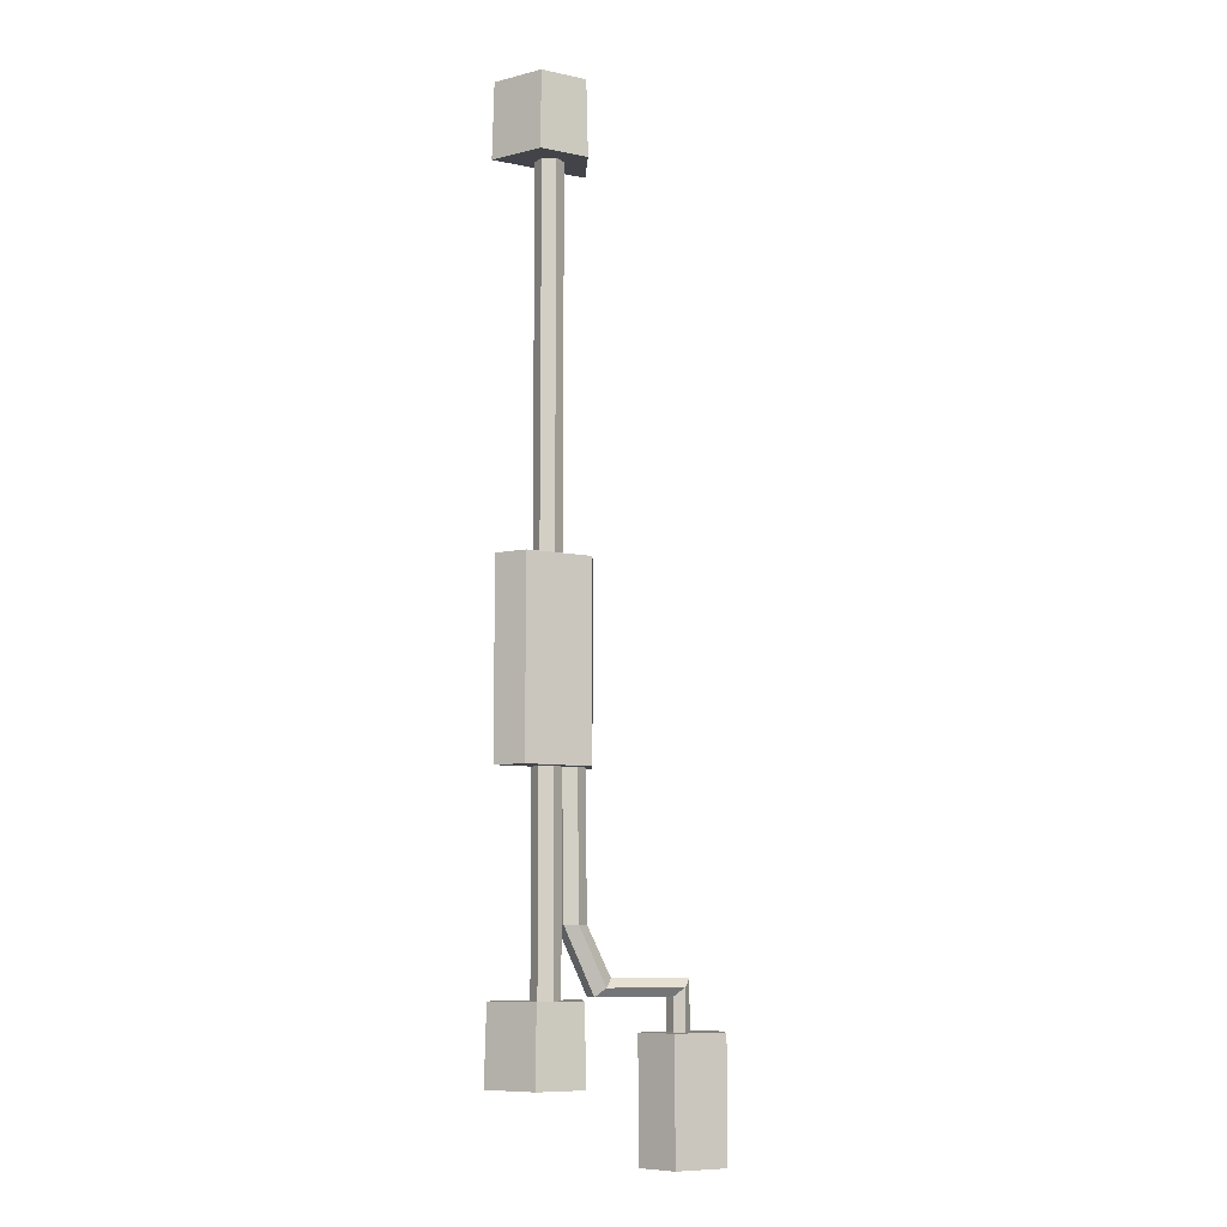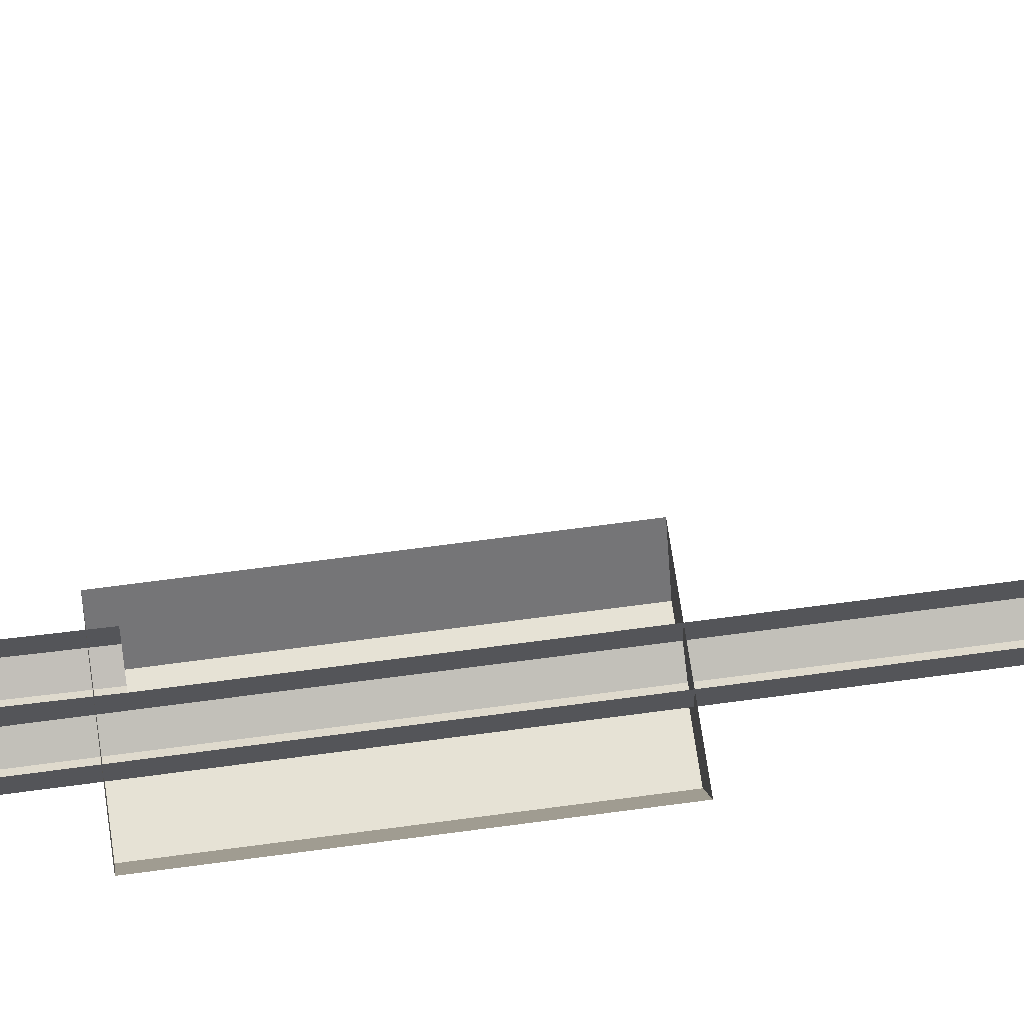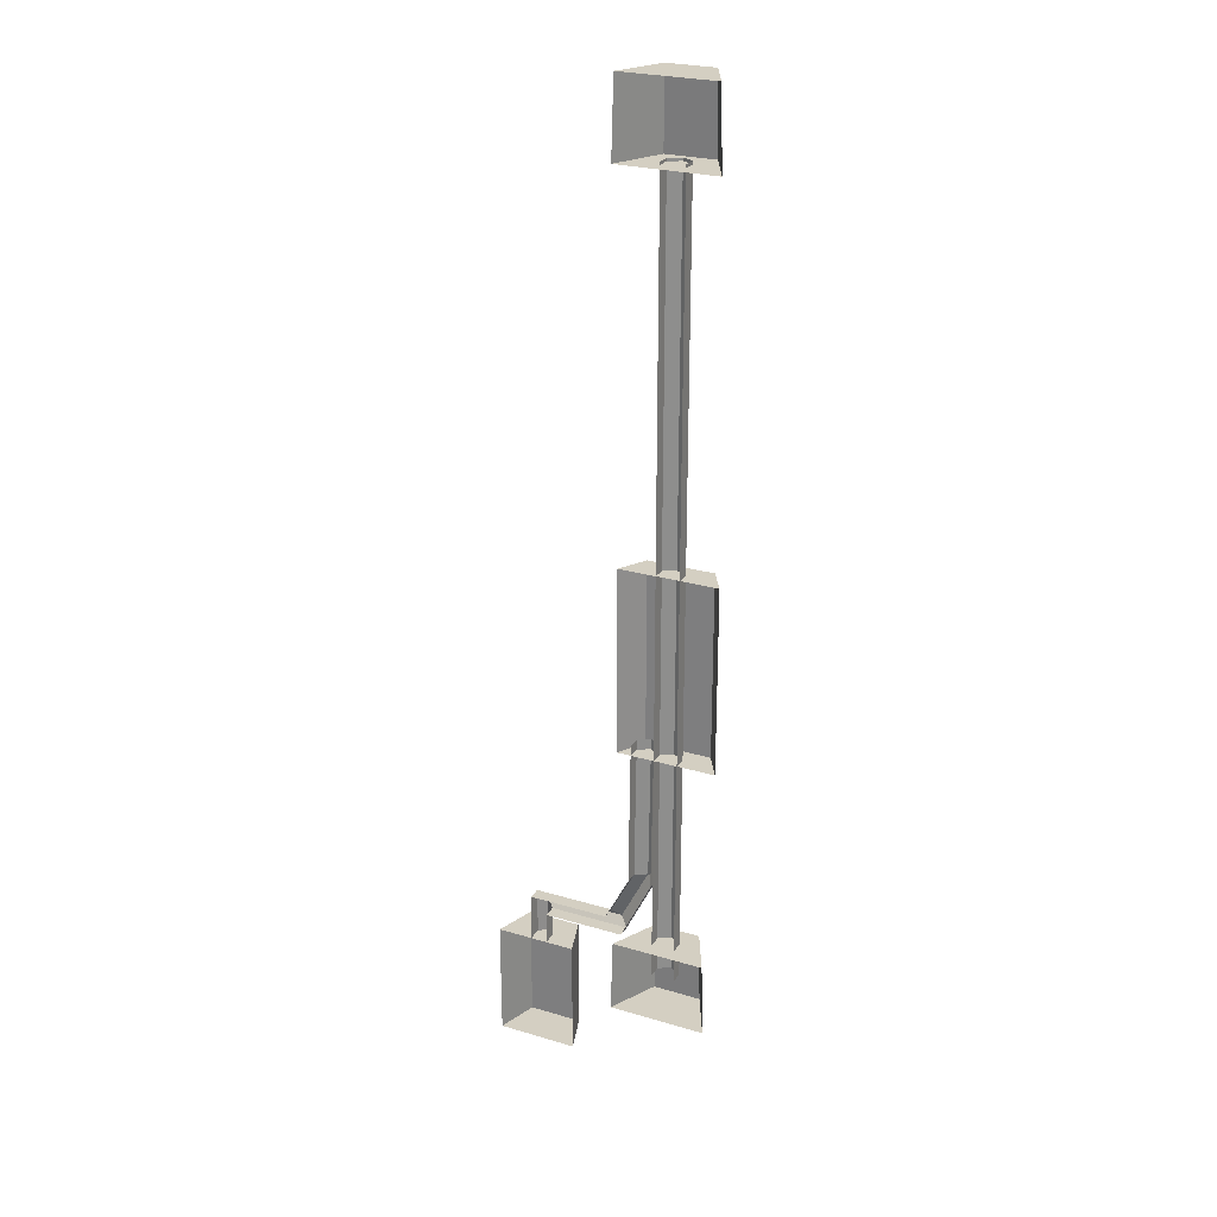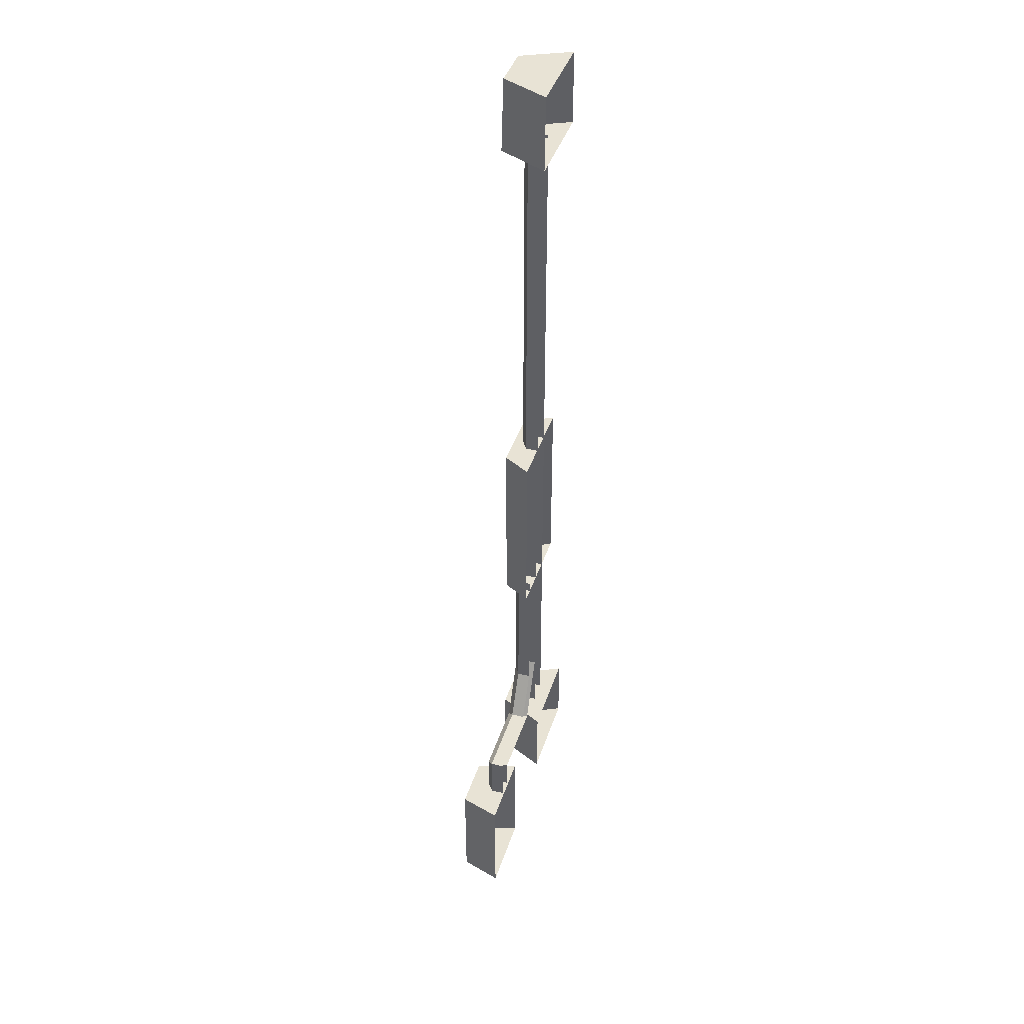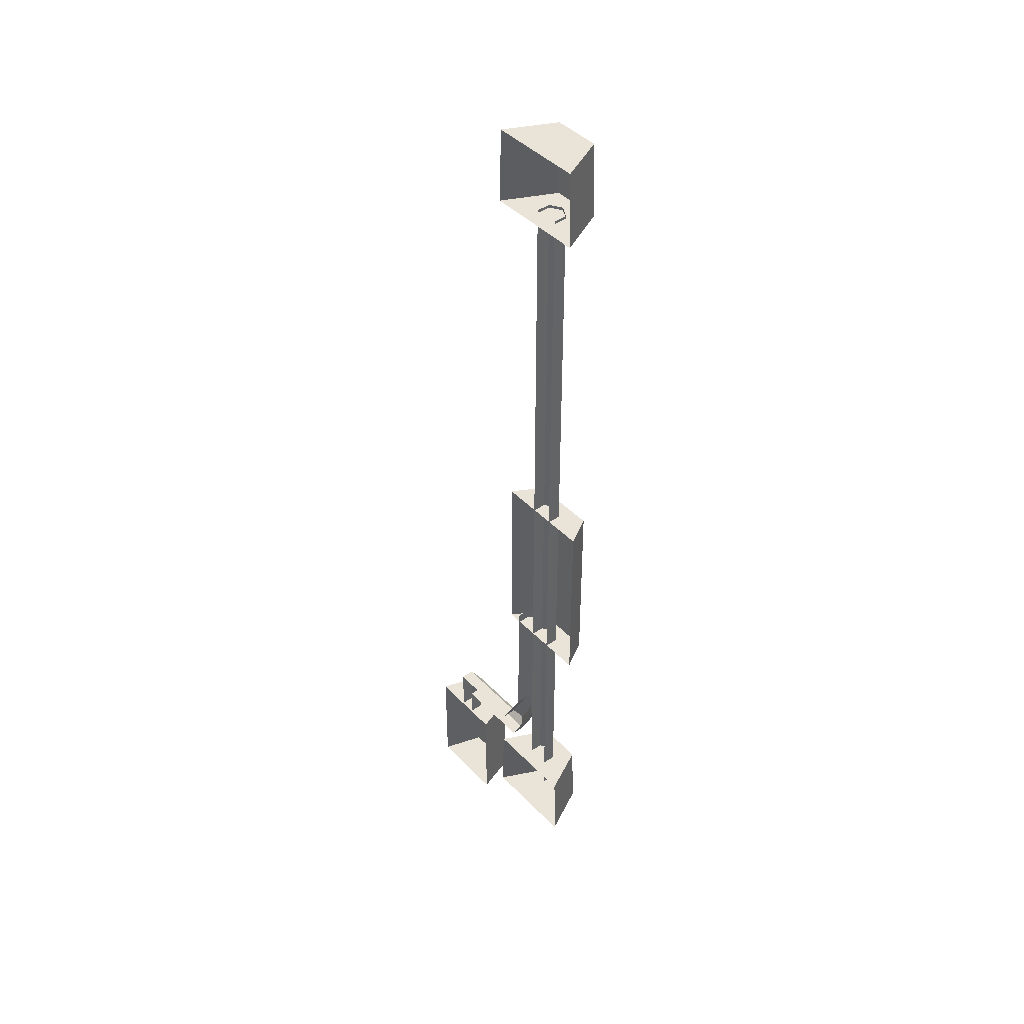
<metadata>
{"format":"obj","ext":"obj","renderer":"f3d","projection":"perspective","resolution":1024,"background":"white","views":[{"elev":-8.5,"azim":-29.7,"up":"+Z"},{"elev":63.9,"azim":-97.9,"up":"+Y"},{"elev":25.5,"azim":-154.5,"up":"+Z"},{"elev":41.0,"azim":107.2,"up":"+Z"},{"elev":43.0,"azim":-129.5,"up":"+Z"}]}
</metadata>
<code>
g taxi7
v -1.259 0.566 -5.618
v -1.171 0.566 -12.06
v -1.171 -0.01907 -12.06
v -1.259 -0.01907 -5.618
v -1.259 -0.01907 -5.618
v -1.171 -0.01907 -12.06
v -1.677 -0.3116 -12.06
v -1.766 -0.3116 -5.618
v -1.766 -0.3116 -5.618
v -1.677 -0.3116 -12.06
v -2.184 -0.01907 -12.06
v -2.273 -0.01907 -5.618
v -2.273 -0.01907 -5.618
v -2.184 -0.01907 -12.06
v -2.184 0.566 -12.06
v -2.273 0.566 -5.618
v -1.171 0.566 -12.06
v -0.1195 0.566 -14.08
v -0.1195 -0.01907 -14.08
v -1.171 -0.01907 -12.06
v -1.171 -0.01907 -12.06
v -0.1195 -0.01907 -14.08
v -0.4805 -0.3116 -14.43
v -1.677 -0.3116 -12.06
v -1.677 -0.3116 -12.06
v -0.4805 -0.3116 -14.43
v -0.8416 -0.01907 -14.79
v -2.184 -0.01907 -12.06
v -2.184 -0.01907 -12.06
v -0.8416 -0.01907 -14.79
v -0.8416 0.566 -14.79
v -2.184 0.566 -12.06
v -0.1195 0.566 -14.08
v 3.394 0.566 -14.09
v 3.394 -0.01907 -14.09
v -0.1195 -0.01907 -14.08
v -0.1195 -0.01907 -14.08
v 3.394 -0.01907 -14.09
v 3.033 -0.3116 -14.44
v -0.4805 -0.3116 -14.43
v -0.4805 -0.3116 -14.43
v 3.033 -0.3116 -14.44
v 2.672 -0.01907 -14.8
v -0.8416 -0.01907 -14.79
v -0.8416 -0.01907 -14.79
v 2.672 -0.01907 -14.8
v 2.672 0.566 -14.8
v -0.8416 0.566 -14.79
v 3.394 0.566 -14.09
v 3.394 0.566 -16.16
v 3.394 -0.01907 -16.16
v 3.394 -0.01907 -14.09
v 3.394 -0.01907 -14.09
v 3.394 -0.01907 -16.16
v 3.033 -0.3116 -16.16
v 3.033 -0.3116 -14.44
v 3.033 -0.3116 -14.44
v 3.033 -0.3116 -16.16
v 2.672 -0.01907 -16.16
v 2.672 -0.01907 -14.8
v 2.672 -0.01907 -14.8
v 2.672 -0.01907 -16.16
v 2.672 0.566 -16.16
v 2.672 0.566 -14.8
v -0.752 1.171 -14.9
v -0.6603 1.171 -18.15
v -1.72 -0.9877 -18.15
v -1.766 -0.9082 -14.9
v -1.766 -0.9082 -14.9
v -1.72 -0.9877 -18.15
v -3.841 -0.9877 -18.15
v -3.795 -0.9082 -14.9
v -3.795 -0.9082 -14.9
v -3.841 -0.9877 -18.15
v -4.901 1.171 -18.15
v -4.809 1.171 -14.9
v -1.766 -0.9082 -14.9
v -2.78 1.171 -14.9
v -0.752 1.171 -14.9
v -3.795 -0.9082 -14.9
v -4.809 1.171 -14.9
v -0.6603 1.171 -18.15
v -2.78 1.171 -18.15
v -1.72 -0.9877 -18.15
v -3.841 -0.9877 -18.15
v -4.901 1.171 -18.15
v -2.274 0.566 18.14
v -2.274 0.566 -16.42
v -2.274 -0.01907 -16.42
v -2.274 -0.01907 18.14
v -2.274 -0.01907 18.14
v -2.274 -0.01907 -16.42
v -2.78 -0.3116 -16.42
v -2.78 -0.3116 18.14
v -2.78 -0.3116 18.14
v -2.78 -0.3116 -16.42
v -3.287 -0.01907 -16.42
v -3.287 -0.01907 18.14
v -3.287 -0.01907 18.14
v -3.287 -0.01907 -16.42
v -3.287 0.566 -16.42
v -3.287 0.566 18.14
v -4.928 0.5373 2.065
v -4.221 -0.6947 2.065
v -4.221 -0.6947 -6.08
v -4.928 0.5373 -6.08
v -4.221 -0.6947 2.065
v -1.34 -0.6947 2.065
v -1.34 -0.6947 -6.08
v -4.221 -0.6947 -6.08
v -1.34 -0.6947 2.065
v -0.6329 0.5373 2.065
v -0.6329 0.5373 -6.08
v -1.34 -0.6947 -6.08
v -4.928 0.5373 -6.08
v -4.221 -0.6947 -6.08
v -1.34 -0.6947 -6.08
v -0.6329 0.5373 -6.08
v -0.6329 0.5373 2.065
v -1.34 -0.6947 2.065
v -4.221 -0.6947 2.065
v -4.928 0.5373 2.065
v -0.752 1.171 21.27
v -0.6603 1.171 18.02
v -1.72 -0.9877 18.02
v -1.766 -0.9082 21.27
v -1.766 -0.9082 21.27
v -1.72 -0.9877 18.02
v -3.841 -0.9877 18.02
v -3.795 -0.9082 21.27
v -3.795 -0.9082 21.27
v -3.841 -0.9877 18.02
v -4.901 1.171 18.02
v -4.809 1.171 21.27
v -1.766 -0.9082 21.27
v -2.78 1.171 21.27
v -0.752 1.171 21.27
v -3.795 -0.9082 21.27
v -4.809 1.171 21.27
v -0.6603 1.171 18.02
v -2.78 1.171 18.02
v -1.72 -0.9877 18.02
v -3.841 -0.9877 18.02
v -4.901 1.171 18.02
v 1.443 0.6193 -16.16
v 2.017 -1.171 -16.16
v 2.017 -1.171 -21.27
v 1.443 0.6193 -21.27
v 2.017 -1.171 -16.16
v 4.354 -1.171 -16.16
v 4.354 -1.171 -21.27
v 2.017 -1.171 -21.27
v 4.354 -1.171 -16.16
v 4.928 0.6193 -16.16
v 4.928 0.6193 -21.27
v 4.354 -1.171 -21.27
v 1.443 0.6193 -21.27
v 2.017 -1.171 -21.27
v 4.354 -1.171 -21.27
v 4.928 0.6193 -21.27
v 4.928 0.6193 -16.16
v 4.354 -1.171 -16.16
v 2.017 -1.171 -16.16
v 1.443 0.6193 -16.16
g taxi7_0
f 3 2 1
f 4 3 1
f 7 6 5
f 8 7 5
f 11 10 9
f 12 11 9
f 15 14 13
f 16 15 13
f 19 18 17
f 20 19 17
f 23 22 21
f 24 23 21
f 27 26 25
f 28 27 25
f 31 30 29
f 32 31 29
f 35 34 33
f 36 35 33
f 39 38 37
f 40 39 37
f 43 42 41
f 44 43 41
f 47 46 45
f 48 47 45
f 51 50 49
f 52 51 49
f 55 54 53
f 56 55 53
f 59 58 57
f 60 59 57
f 63 62 61
f 64 63 61
f 67 66 65
f 68 67 65
f 71 70 69
f 72 71 69
f 75 74 73
f 76 75 73
f 79 78 77
f 77 78 80
f 80 78 81
f 84 83 82
f 85 83 84
f 86 83 85
f 89 88 87
f 90 89 87
f 93 92 91
f 94 93 91
f 97 96 95
f 98 97 95
f 101 100 99
f 102 101 99
f 105 104 103
f 106 105 103
f 109 108 107
f 110 109 107
f 113 112 111
f 114 113 111
f 117 116 115
f 118 117 115
f 121 120 119
f 122 121 119
f 125 124 123
f 126 125 123
f 129 128 127
f 130 129 127
f 133 132 131
f 134 133 131
f 137 136 135
f 135 136 138
f 138 136 139
f 142 141 140
f 143 141 142
f 144 141 143
f 147 146 145
f 148 147 145
f 151 150 149
f 152 151 149
f 155 154 153
f 156 155 153
f 159 158 157
f 160 159 157
f 163 162 161
f 164 163 161

</code>
